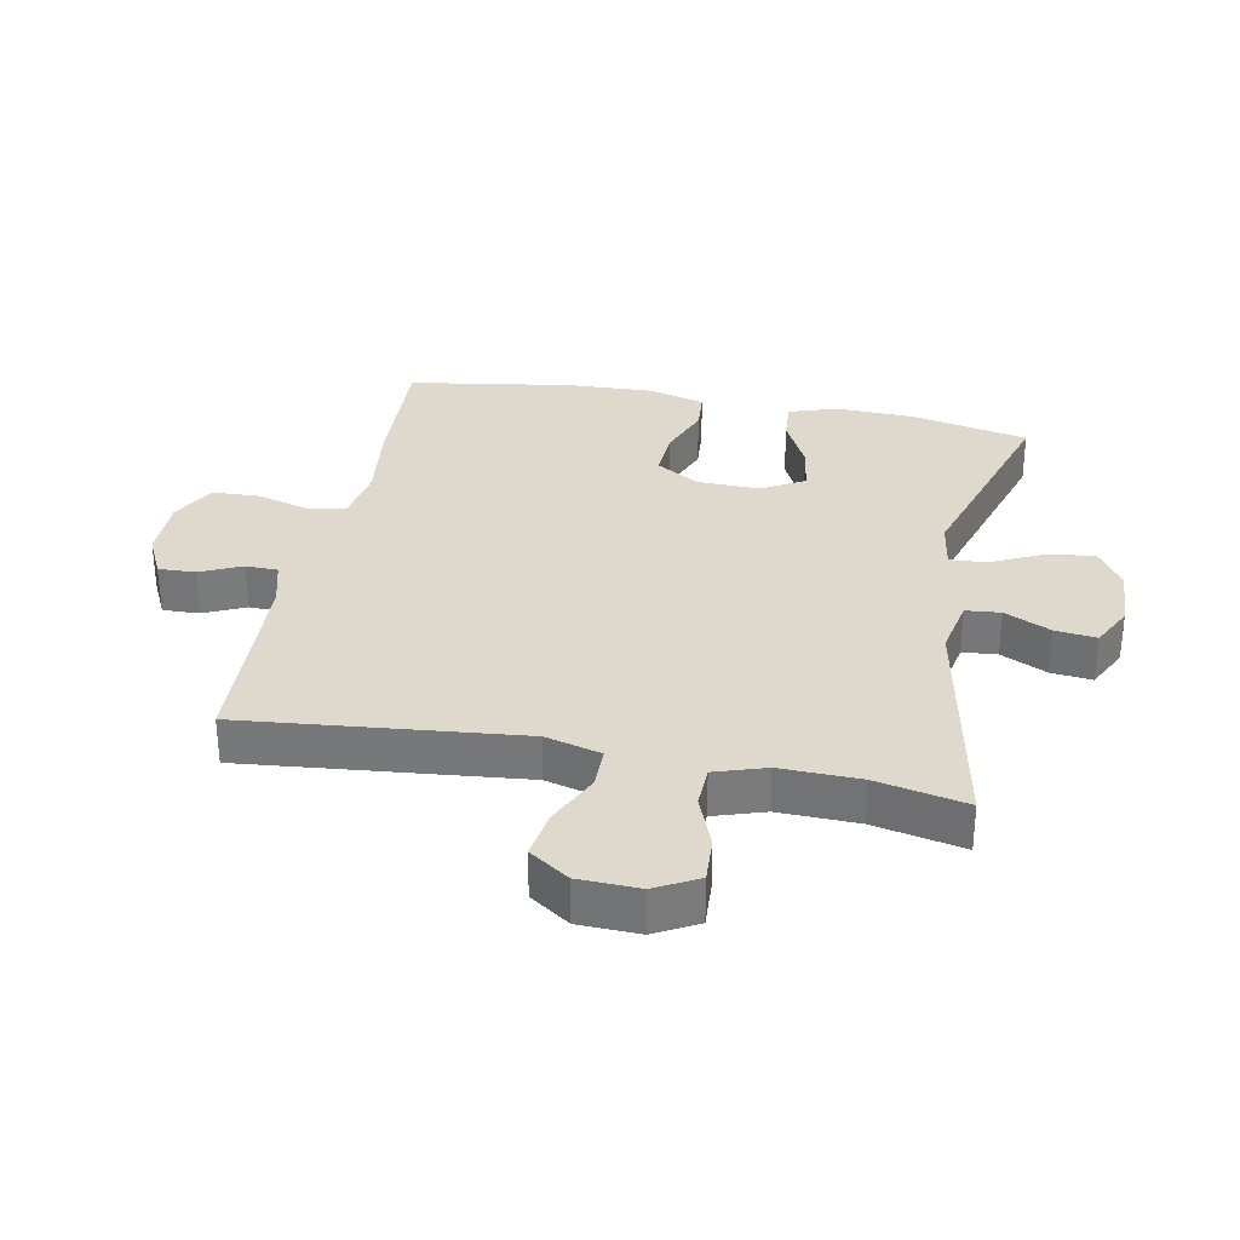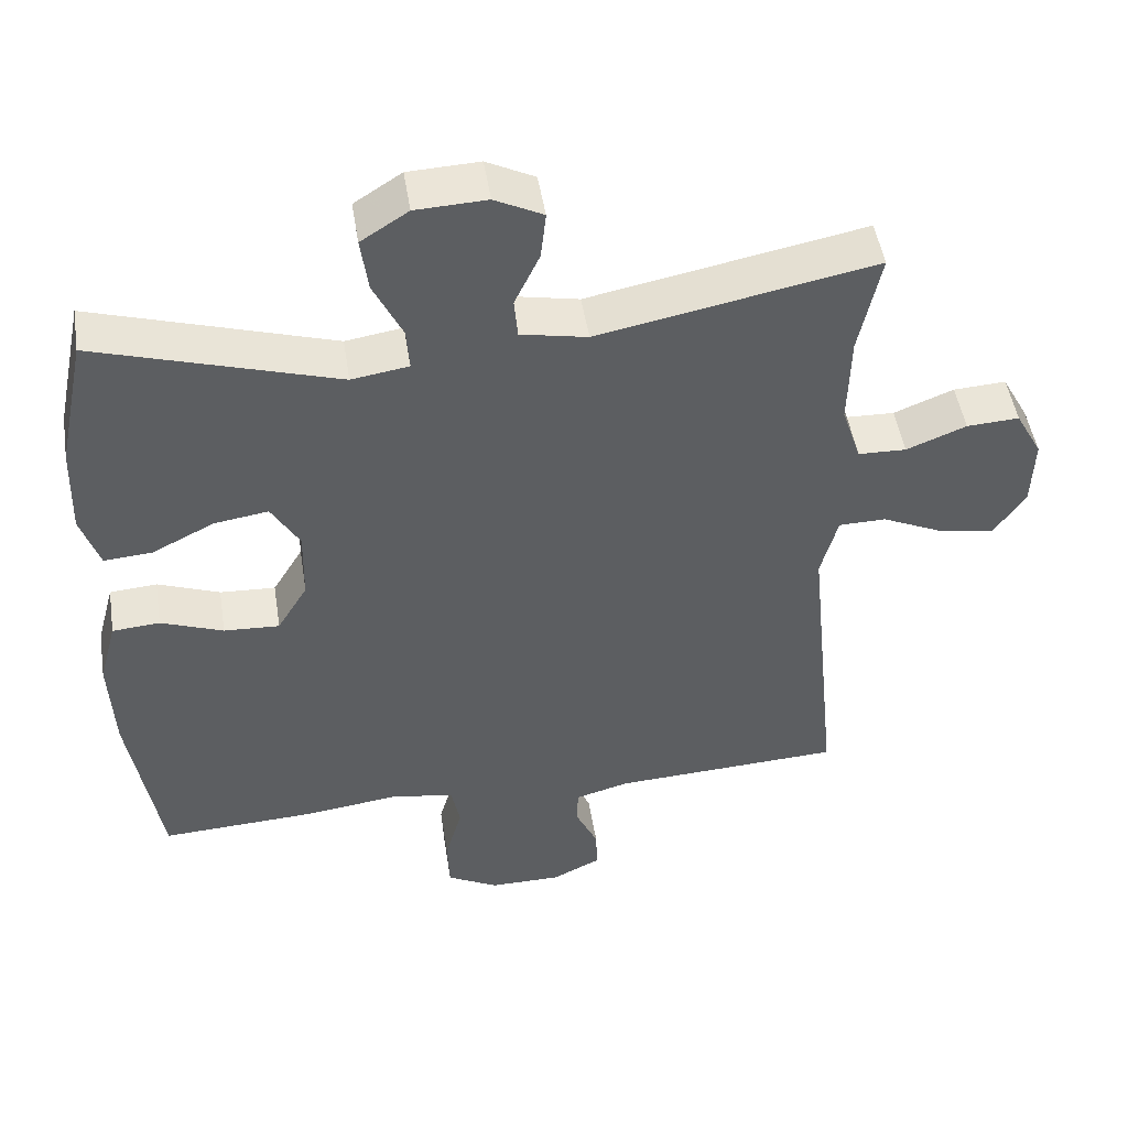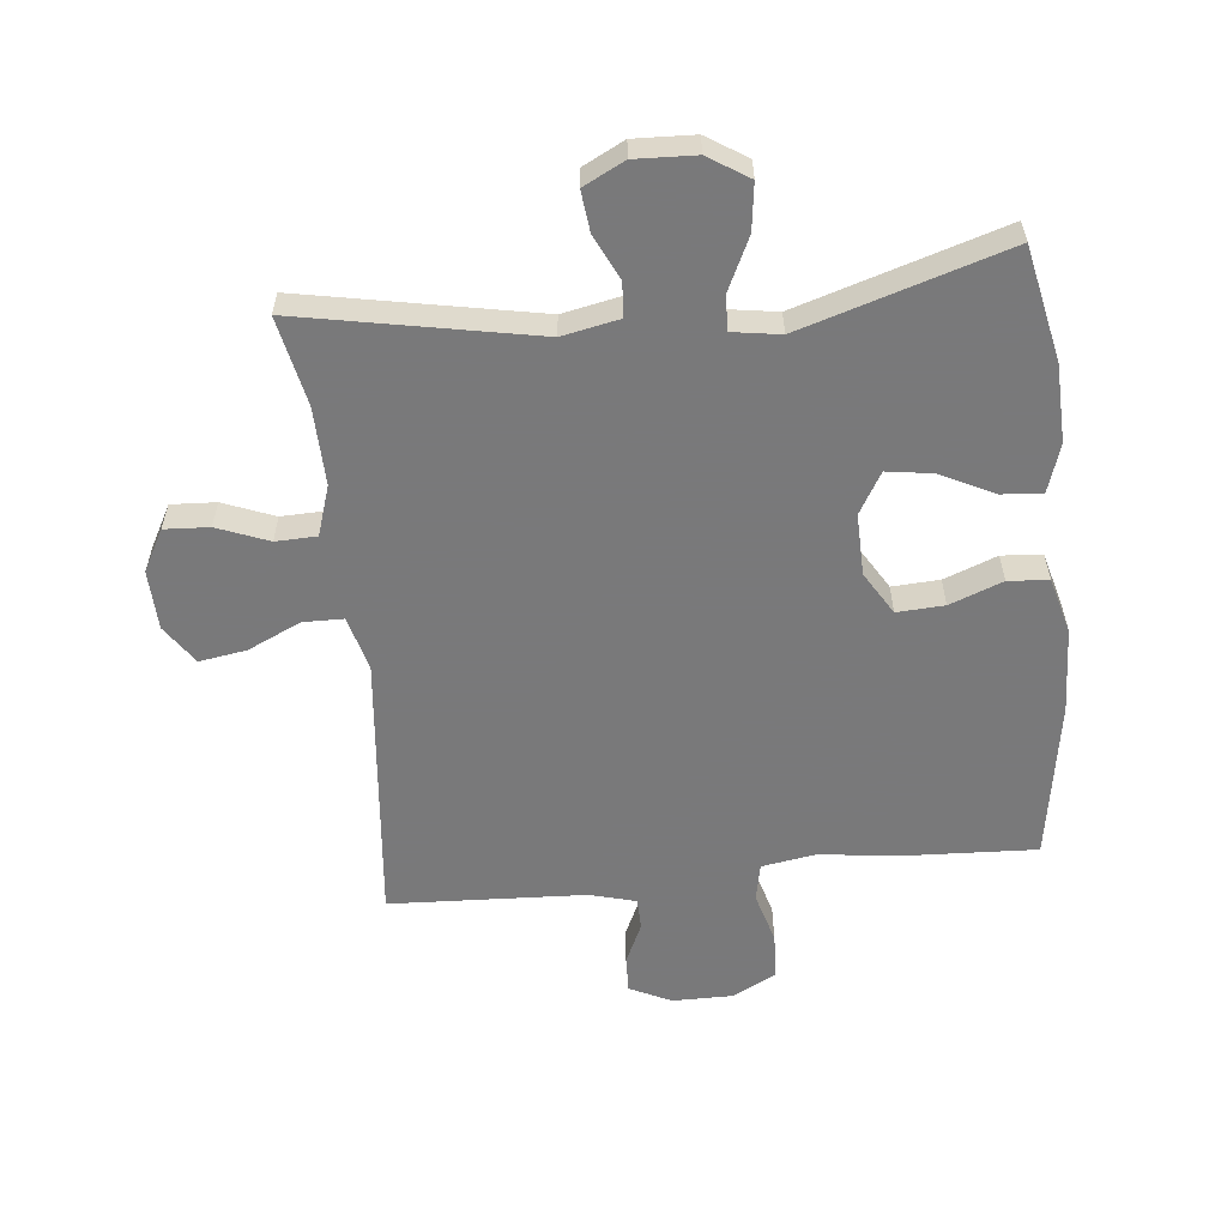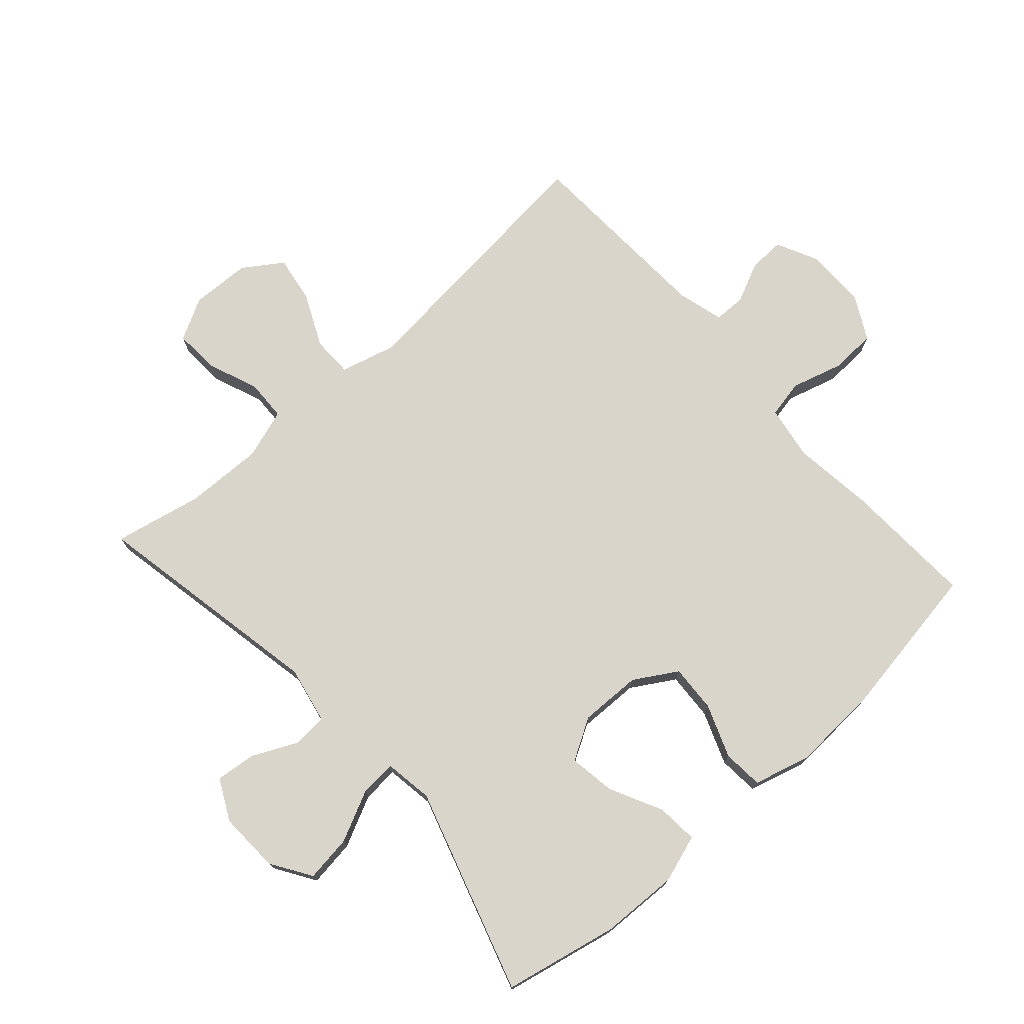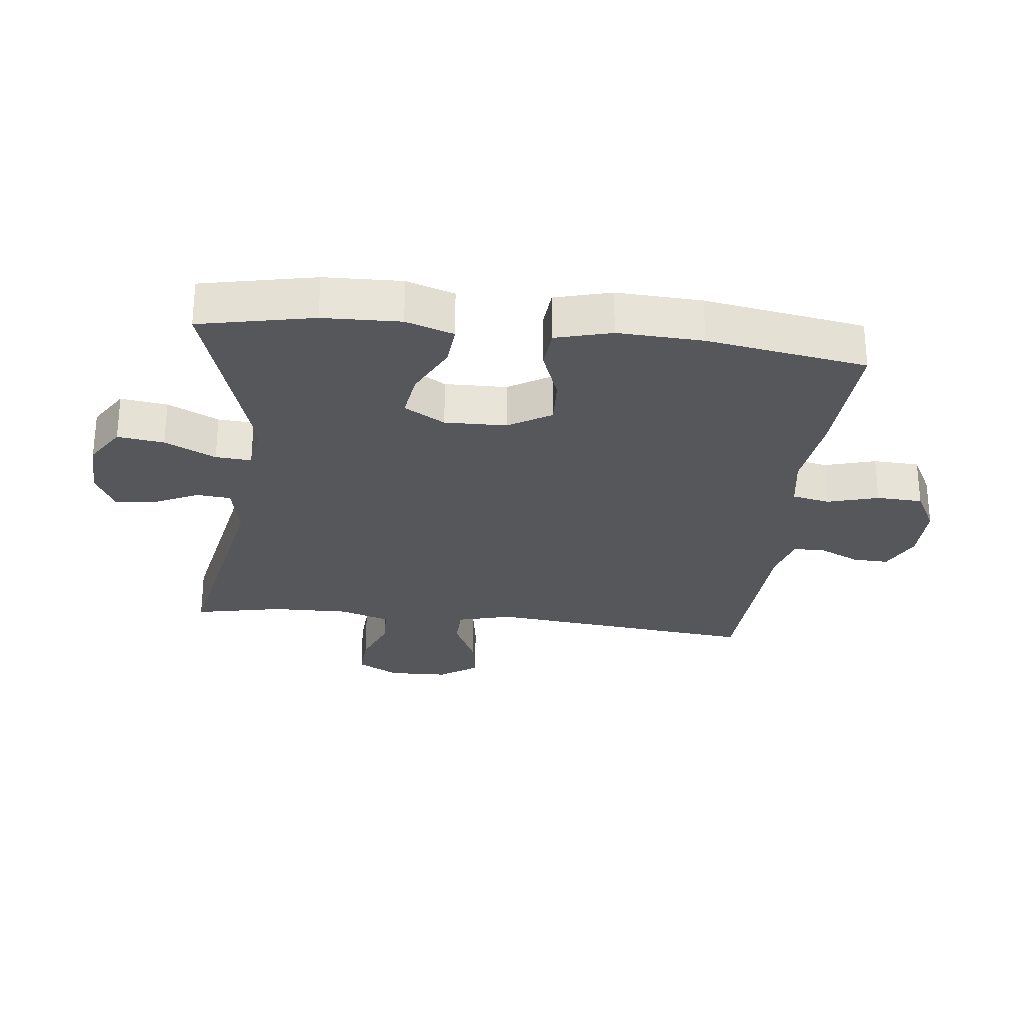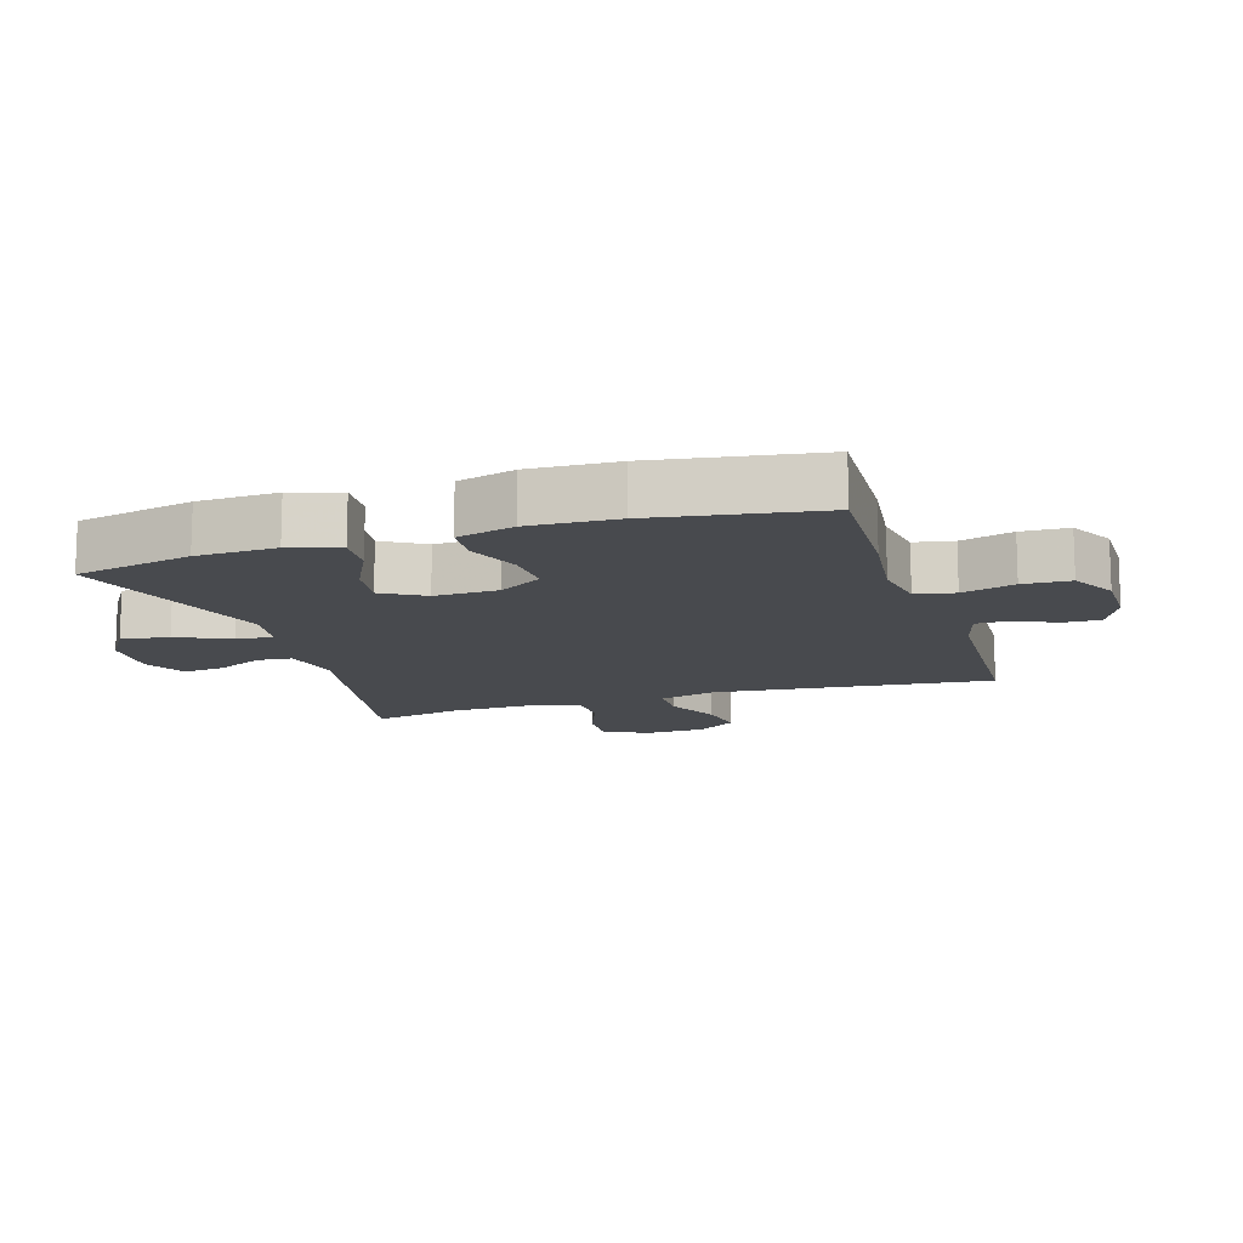
<metadata>
{"format":"obj","ext":"obj","renderer":"f3d","projection":"perspective","resolution":1024,"background":"white","views":[{"elev":32.0,"azim":-78.9,"up":"+Y"},{"elev":48.6,"azim":171.0,"up":"+Z"},{"elev":-57.8,"azim":6.0,"up":"+Y"},{"elev":74.4,"azim":48.3,"up":"+Y"},{"elev":-27.4,"azim":83.4,"up":"+Y"},{"elev":-13.2,"azim":107.6,"up":"+Y"}]}
</metadata>
<code>
v 0.5 0.07 0.5
v 0.538 0.07 0.319
v 0.542 0.07 0.196
v 0.517 0.07 0.12
v 0.452 0.07 0.125
v 0.368 0.07 0.167
v 0.295 0.07 0.178
v 0.257 0.07 0.113
v 0.259 0.07 0.015
v 0.3 0.07 -0.053
v 0.375 0.07 -0.049
v 0.459 0.07 -0.017
v 0.523 0.07 -0.022
v 0.547 0.07 -0.111
v 0.541 0.07 -0.246
v 0.5 0.07 -0.5
v 0.291 0.07 -0.49
v 0.163 0.07 -0.474
v 0.077 0.07 -0.488
v 0.065 0.07 -0.548
v 0.088 0.07 -0.629
v 0.085 0.07 -0.702
v 0.016 0.07 -0.739
v -0.081 0.07 -0.739
v -0.147 0.07 -0.707
v -0.145 0.07 -0.65
v -0.115 0.07 -0.585
v -0.116 0.07 -0.535
v -0.189 0.07 -0.515
v -0.5 0.07 -0.5
v -0.456 0.07 -0.069
v -0.479 0.07 0.018
v -0.543 0.07 0.019
v -0.627 0.07 -0.02
v -0.702 0.07 -0.032
v -0.744 0.07 0.03
v -0.747 0.07 0.125
v -0.711 0.07 0.191
v -0.64 0.07 0.187
v -0.559 0.07 0.155
v -0.494 0.07 0.157
v -0.468 0.07 0.236
v -0.471 0.07 0.36
v -0.5 0.07 0.5
v -0.127 0.07 0.428
v -0.037 0.07 0.446
v -0.032 0.07 0.5
v -0.066 0.07 0.572
v -0.073 0.07 0.636
v -0.008 0.07 0.669
v 0.088 0.07 0.665
v 0.152 0.07 0.624
v 0.142 0.07 0.55
v 0.103 0.07 0.469
v 0.099 0.07 0.412
v 0.176 0.07 0.4
v 0.5 0 0.5
v 0.538 0 0.319
v 0.542 0 0.196
v 0.517 0 0.12
v 0.452 0 0.125
v 0.368 0 0.167
v 0.295 0 0.178
v 0.257 0 0.113
v 0.259 0 0.015
v 0.3 0 -0.053
v 0.375 0 -0.049
v 0.459 0 -0.017
v 0.523 0 -0.022
v 0.547 0 -0.111
v 0.541 0 -0.246
v 0.5 0 -0.5
v 0.291 0 -0.49
v 0.163 0 -0.474
v 0.077 0 -0.488
v 0.065 0 -0.548
v 0.088 0 -0.629
v 0.085 0 -0.702
v 0.016 0 -0.739
v -0.081 0 -0.739
v -0.147 0 -0.707
v -0.145 0 -0.65
v -0.115 0 -0.585
v -0.116 0 -0.535
v -0.189 0 -0.515
v -0.5 0 -0.5
v -0.456 0 -0.069
v -0.479 0 0.018
v -0.543 0 0.019
v -0.627 0 -0.02
v -0.702 0 -0.032
v -0.744 0 0.03
v -0.747 0 0.125
v -0.711 0 0.191
v -0.64 0 0.187
v -0.559 0 0.155
v -0.494 0 0.157
v -0.468 0 0.236
v -0.471 0 0.36
v -0.5 0 0.5
v -0.127 0 0.428
v -0.037 0 0.446
v -0.032 0 0.5
v -0.066 0 0.572
v -0.073 0 0.636
v -0.008 0 0.669
v 0.088 0 0.665
v 0.152 0 0.624
v 0.142 0 0.55
v 0.103 0 0.469
v 0.099 0 0.412
v 0.176 0 0.4
f 52 53 54
f 51 52 54
f 50 51 54
f 49 50 54
f 48 49 54
f 47 48 54
f 46 47 54 55
f 45 46 55
f 43 44 45
f 45 55 56
f 43 45 56
f 42 43 56
f 38 39 40
f 37 38 40
f 36 37 40
f 35 36 40
f 34 35 40
f 33 34 40
f 32 33 40 41
f 41 42 56
f 32 41 56
f 31 32 56
f 25 26 27
f 24 25 27
f 23 24 27
f 22 23 27
f 21 22 27
f 20 21 27
f 19 20 27 28
f 16 17 18
f 15 16 18
f 14 15 18
f 13 14 18
f 12 13 18
f 11 12 18
f 10 11 18 19
f 19 28 29
f 10 19 29
f 9 10 29
f 4 5 6
f 3 4 6
f 2 3 6
f 1 2 6
f 56 1 6
f 56 6 7
f 30 31 56
f 29 30 56
f 9 29 56
f 8 9 56
f 7 8 56
f 110 109 108
f 110 108 107
f 110 107 106
f 110 106 105
f 110 105 104
f 110 104 103
f 111 110 103 102
f 111 102 101
f 101 100 99
f 112 111 101
f 112 101 99
f 112 99 98
f 96 95 94
f 96 94 93
f 96 93 92
f 96 92 91
f 96 91 90
f 96 90 89
f 97 96 89 88
f 112 98 97
f 112 97 88
f 112 88 87
f 83 82 81
f 83 81 80
f 83 80 79
f 83 79 78
f 83 78 77
f 83 77 76
f 84 83 76 75
f 74 73 72
f 74 72 71
f 74 71 70
f 74 70 69
f 74 69 68
f 74 68 67
f 75 74 67 66
f 85 84 75
f 85 75 66
f 85 66 65
f 62 61 60
f 62 60 59
f 62 59 58
f 62 58 57
f 62 57 112
f 63 62 112
f 112 87 86
f 112 86 85
f 112 85 65
f 112 65 64
f 112 64 63
f 1 57 58 2
f 2 58 59 3
f 3 59 60 4
f 4 60 61 5
f 5 61 62 6
f 6 62 63 7
f 7 63 64 8
f 8 64 65 9
f 9 65 66 10
f 10 66 67 11
f 11 67 68 12
f 12 68 69 13
f 13 69 70 14
f 14 70 71 15
f 15 71 72 16
f 16 72 73 17
f 17 73 74 18
f 18 74 75 19
f 19 75 76 20
f 20 76 77 21
f 21 77 78 22
f 22 78 79 23
f 23 79 80 24
f 24 80 81 25
f 25 81 82 26
f 26 82 83 27
f 27 83 84 28
f 28 84 85 29
f 29 85 86 30
f 30 86 87 31
f 31 87 88 32
f 32 88 89 33
f 33 89 90 34
f 34 90 91 35
f 35 91 92 36
f 36 92 93 37
f 37 93 94 38
f 38 94 95 39
f 39 95 96 40
f 40 96 97 41
f 41 97 98 42
f 42 98 99 43
f 43 99 100 44
f 44 100 101 45
f 45 101 102 46
f 46 102 103 47
f 47 103 104 48
f 48 104 105 49
f 49 105 106 50
f 50 106 107 51
f 51 107 108 52
f 52 108 109 53
f 53 109 110 54
f 54 110 111 55
f 55 111 112 56
f 56 112 57 1

</code>
